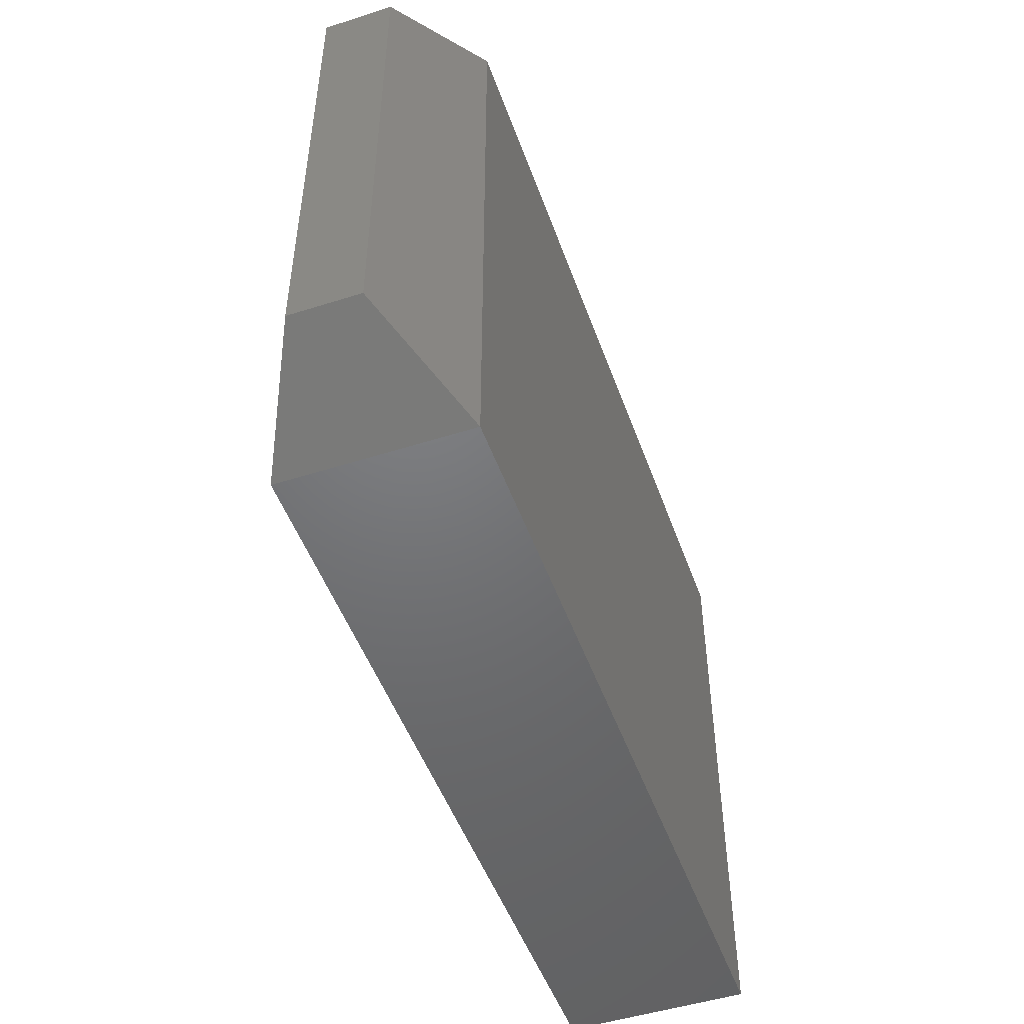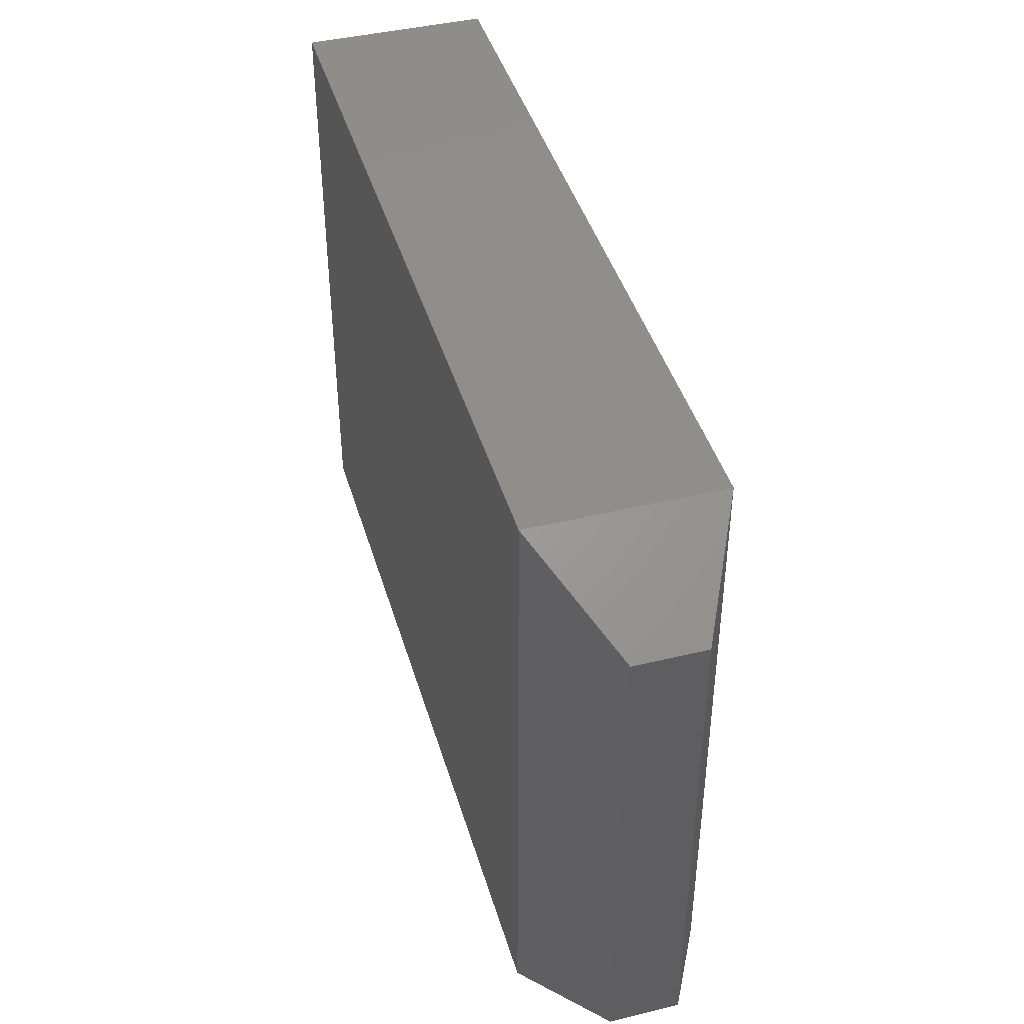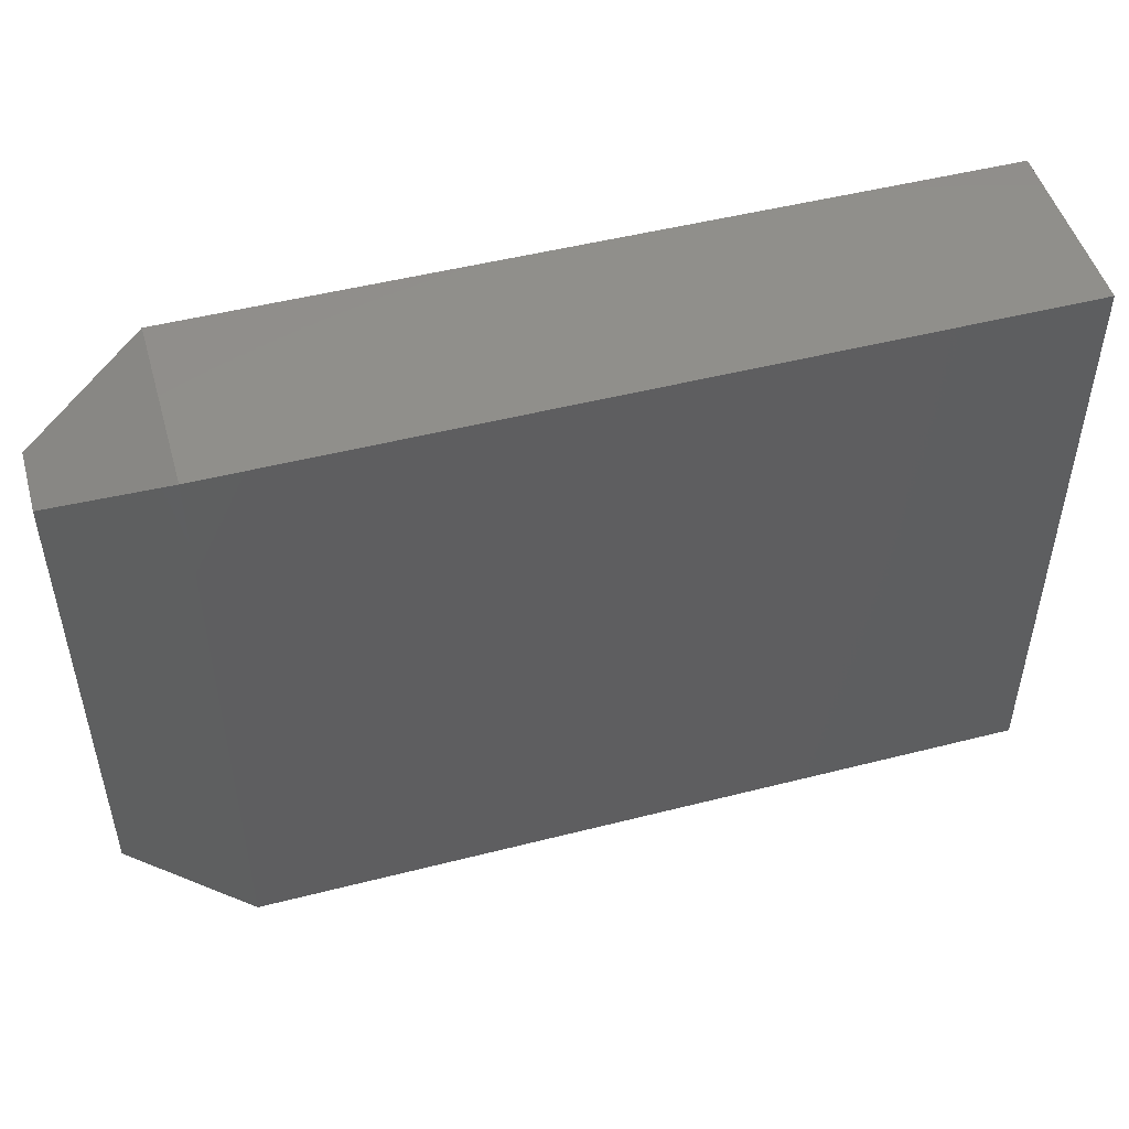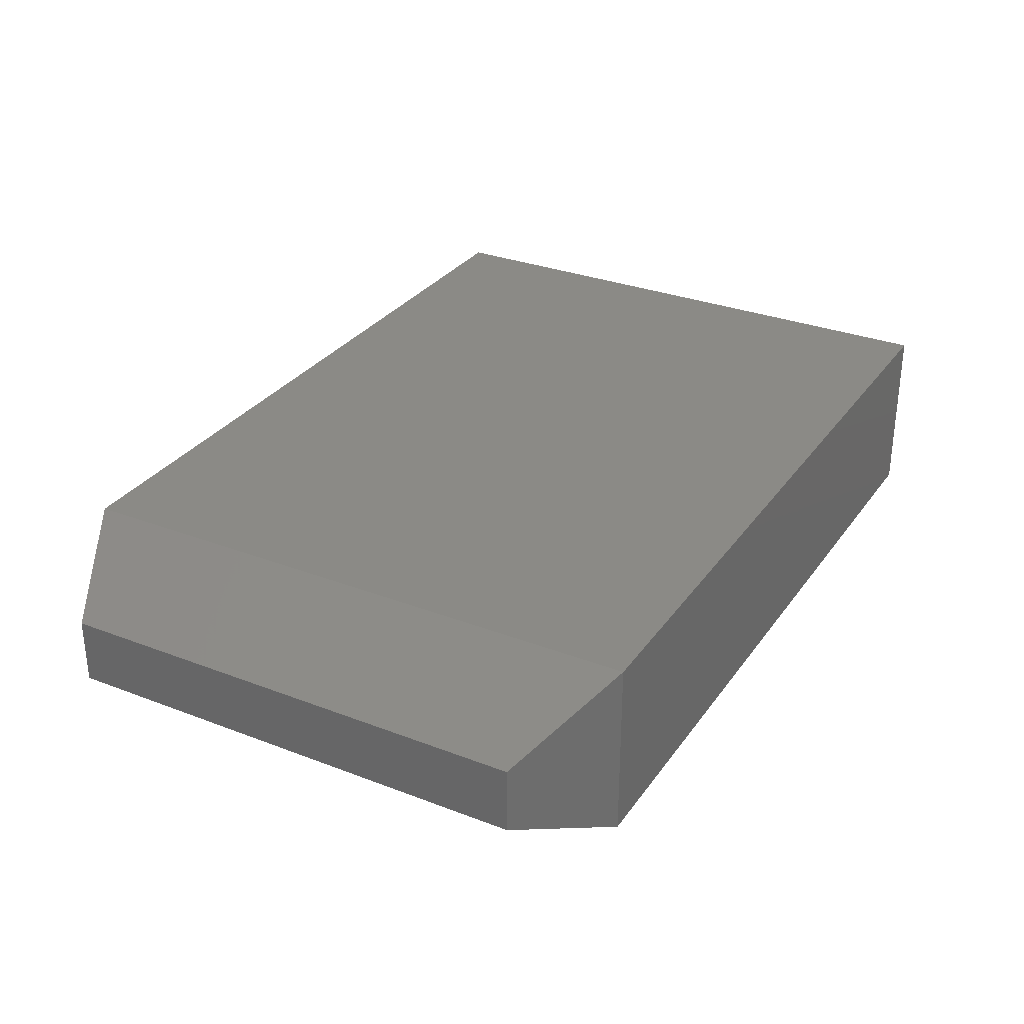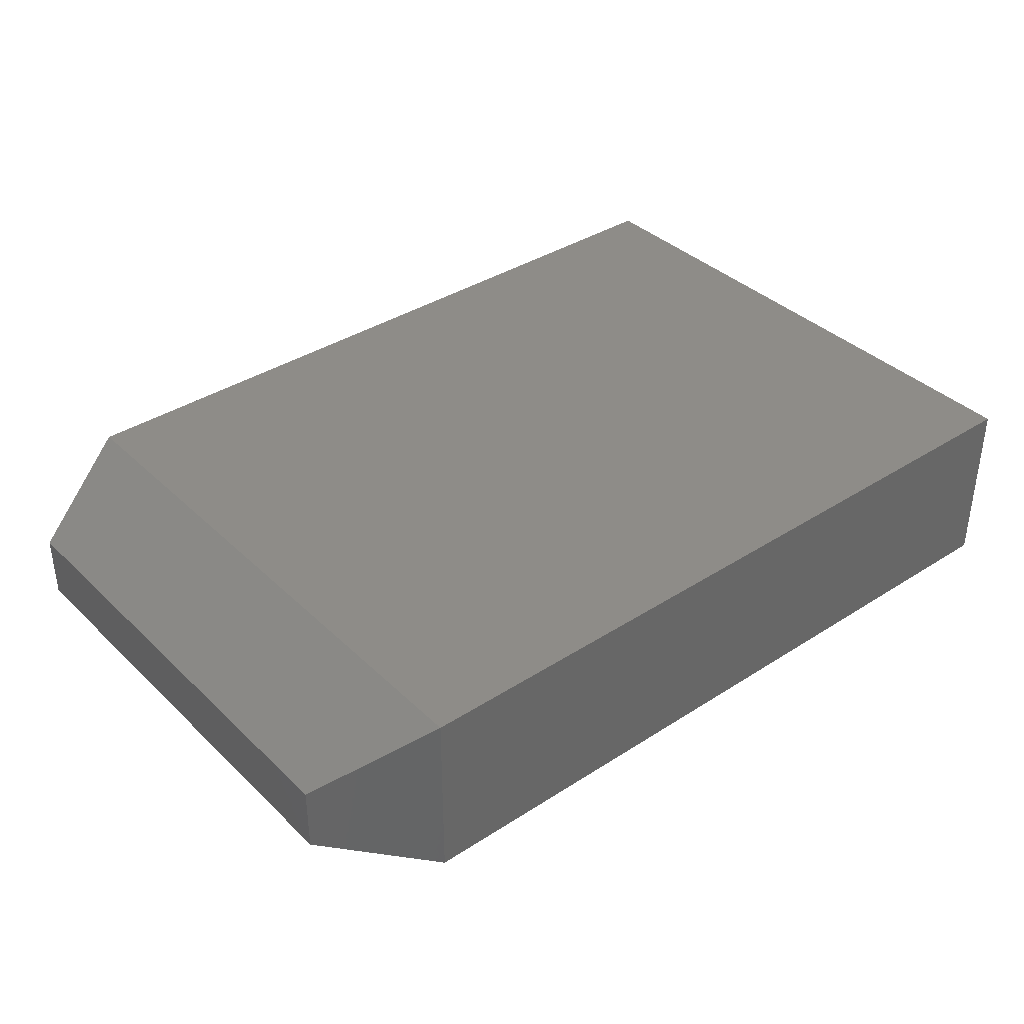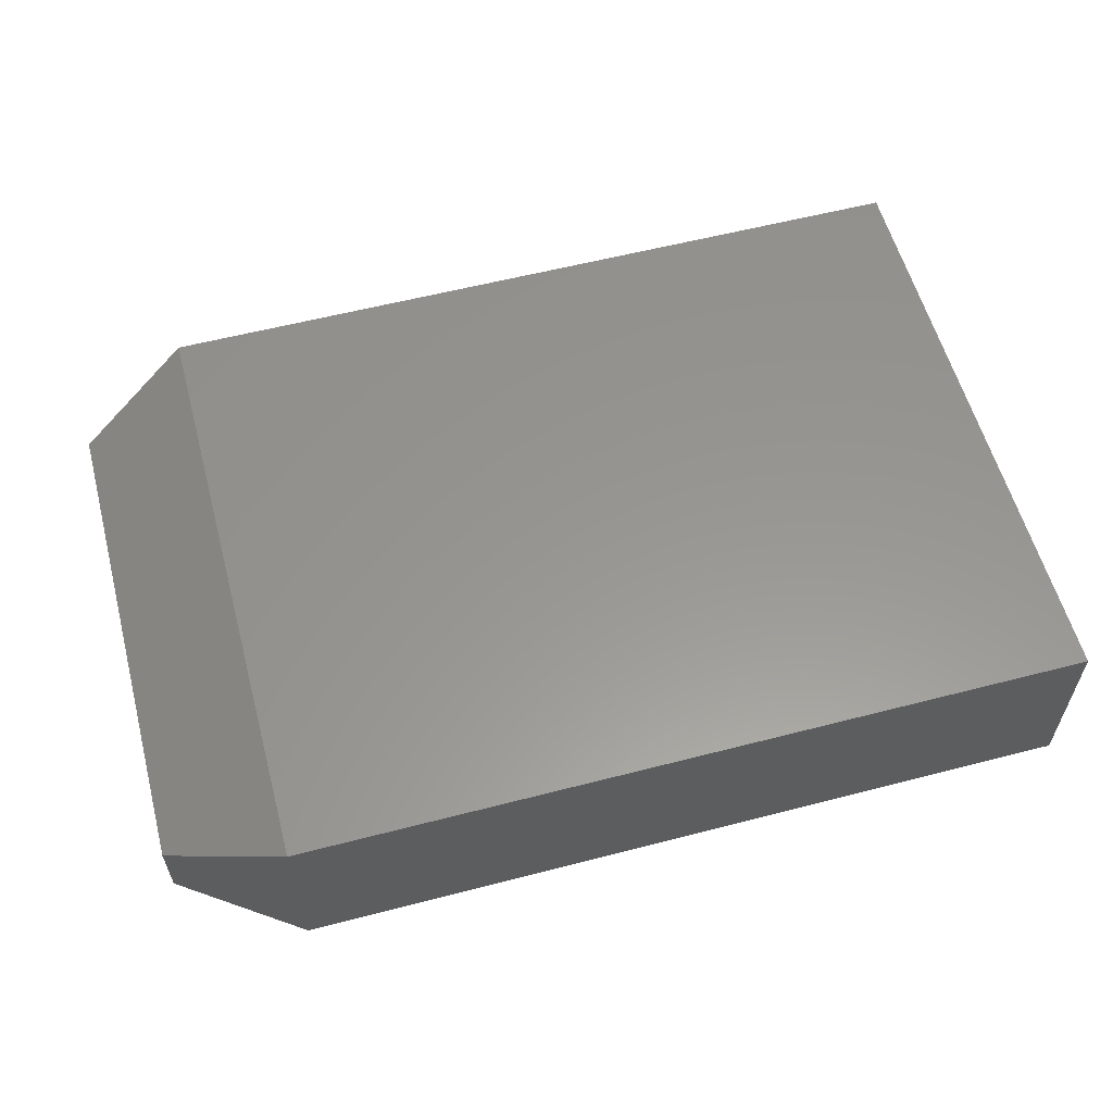
<metadata>
{"format":"stl","ext":"stl","renderer":"f3d","projection":"perspective","resolution":1024,"background":"white","views":[{"elev":-49.6,"azim":109.4,"up":"+Y"},{"elev":42.8,"azim":73.9,"up":"+Y"},{"elev":49.2,"azim":164.2,"up":"+Y"},{"elev":30.7,"azim":119.0,"up":"+Z"},{"elev":37.4,"azim":140.4,"up":"+Z"},{"elev":58.3,"azim":165.0,"up":"+Z"}]}
</metadata>
<code>
# stl→obj: 12 verts, 20 faces
v 0.0004934 -0.4917 0.1484
v 0.6401 -0.4917 0.1484
v 0.0004934 -8.224e-05 0.1484
v 0.6401 -8.224e-05 0.1484
v 0.0004934 -0.4917 0
v 0.0004934 -8.224e-05 0
v 0.6401 -0.4917 0
v 0.6401 -8.224e-05 0
v 0.7339 -0.4448 0.1016
v 0.7339 -0.4448 0.04688
v 0.7339 -0.04696 0.1016
v 0.7339 -0.04696 0.04688
f 1 2 3
f 3 2 4
f 5 6 7
f 7 6 8
f 4 8 3
f 3 8 6
f 9 10 11
f 11 10 12
f 1 5 2
f 2 5 7
f 2 7 9
f 9 7 10
f 8 12 7
f 7 12 10
f 8 4 12
f 12 4 11
f 4 2 11
f 11 2 9
f 3 6 1
f 1 6 5

</code>
